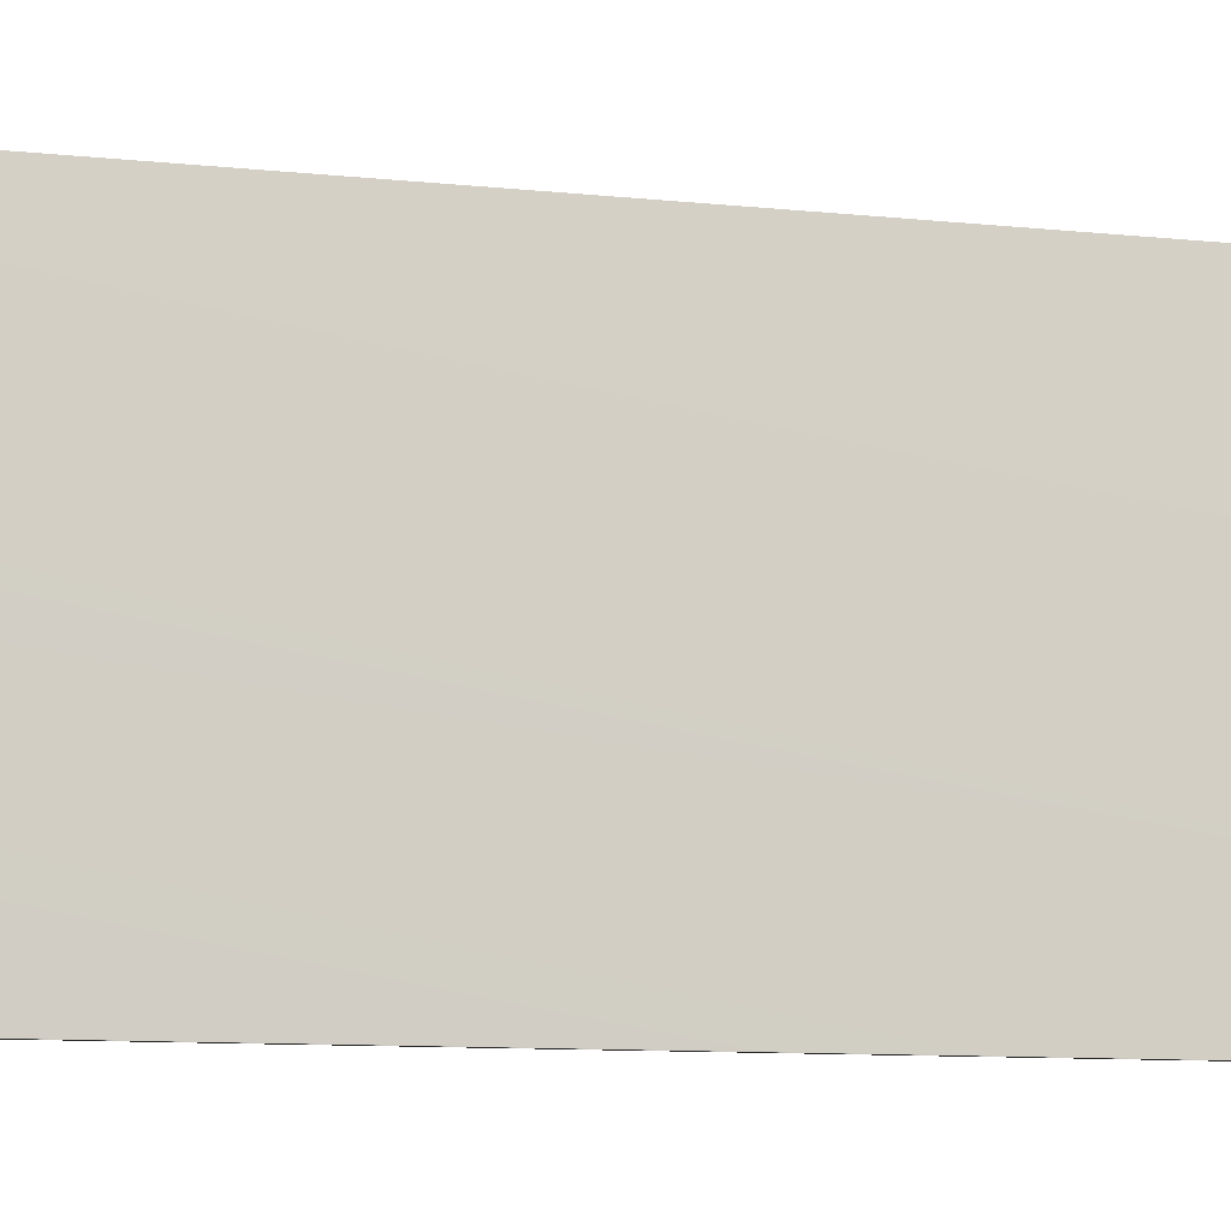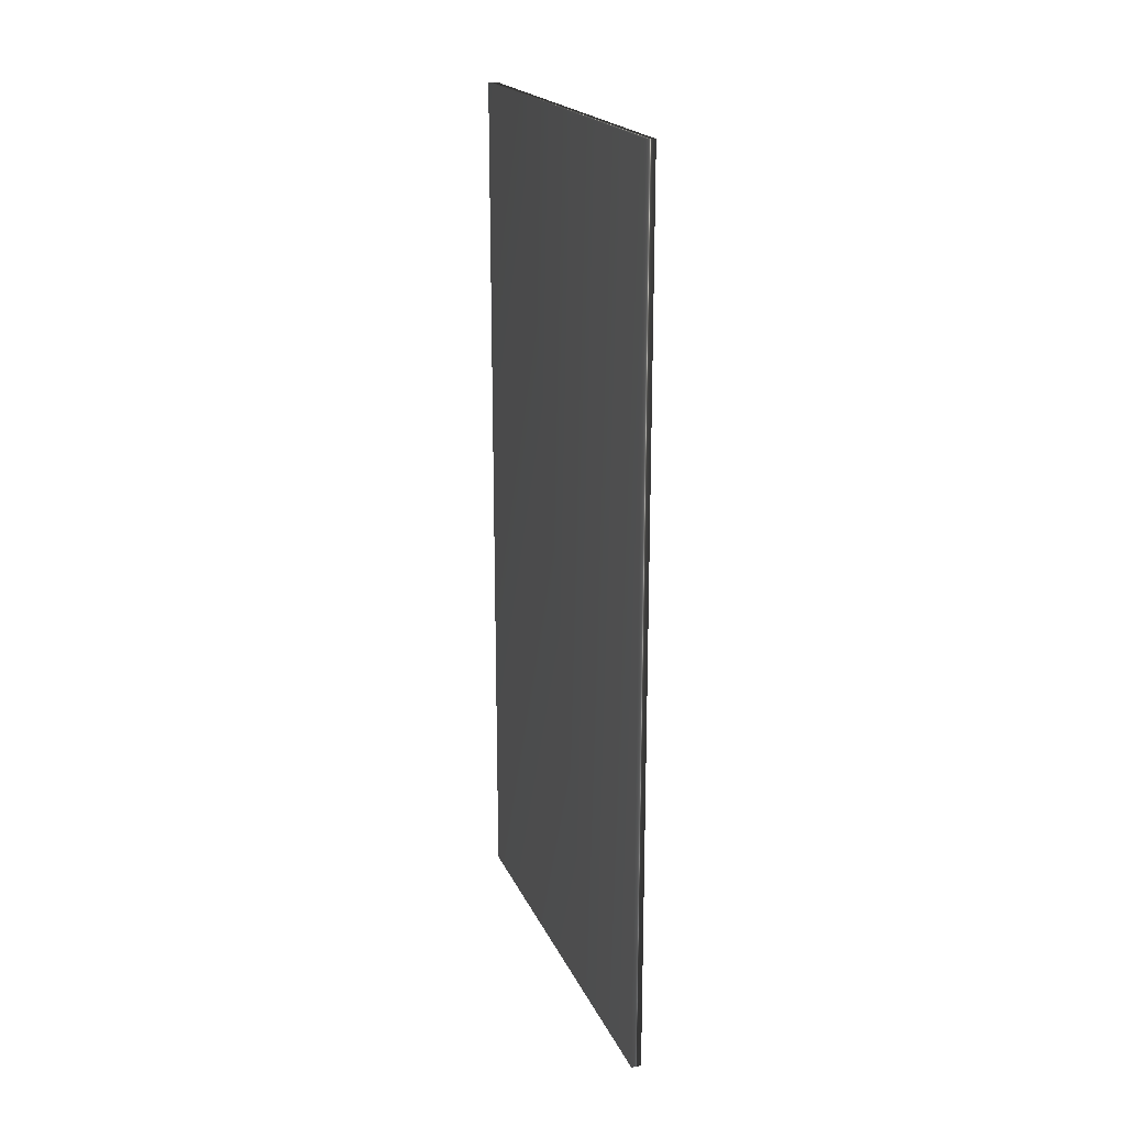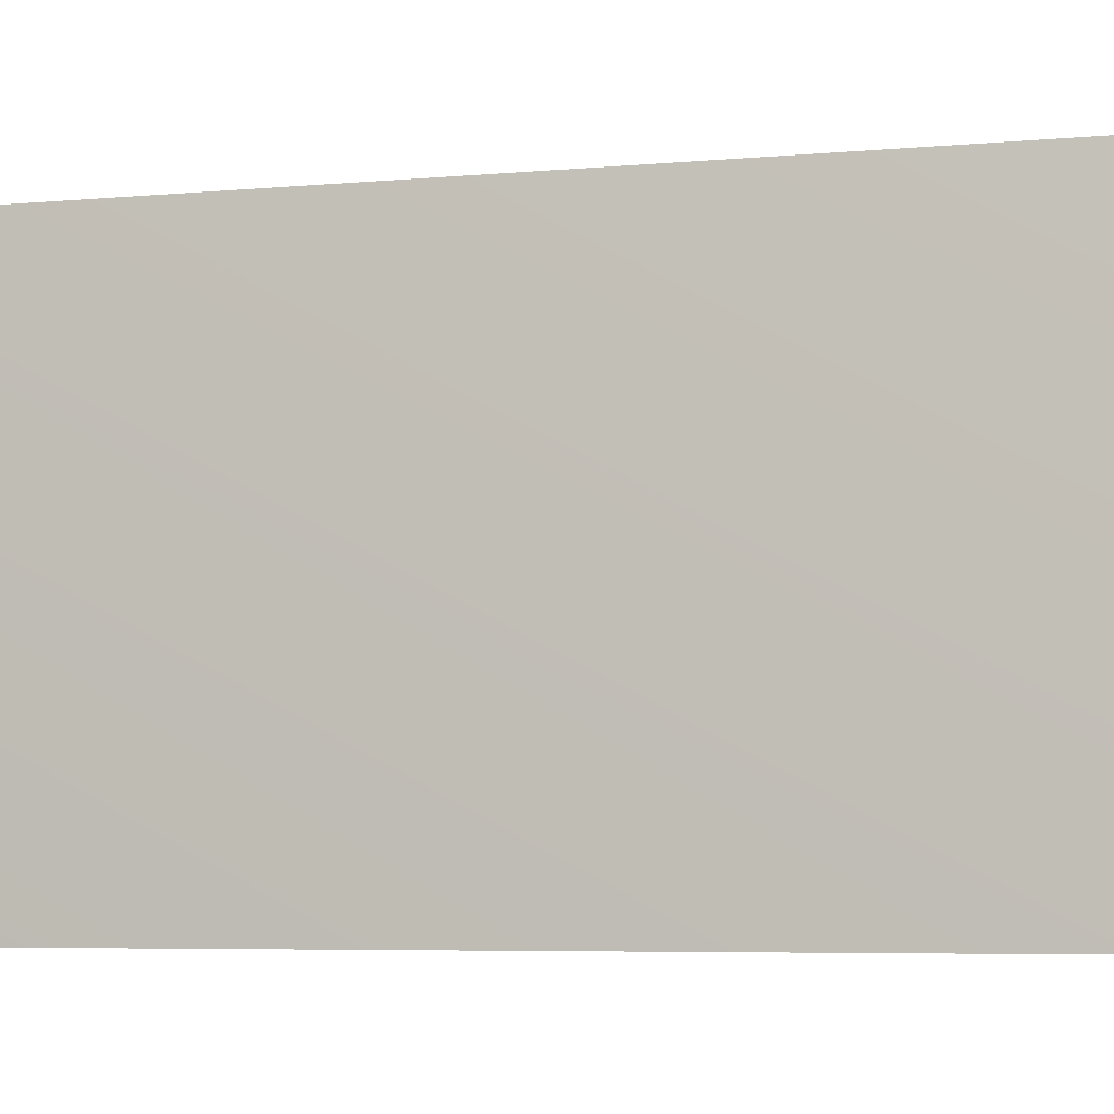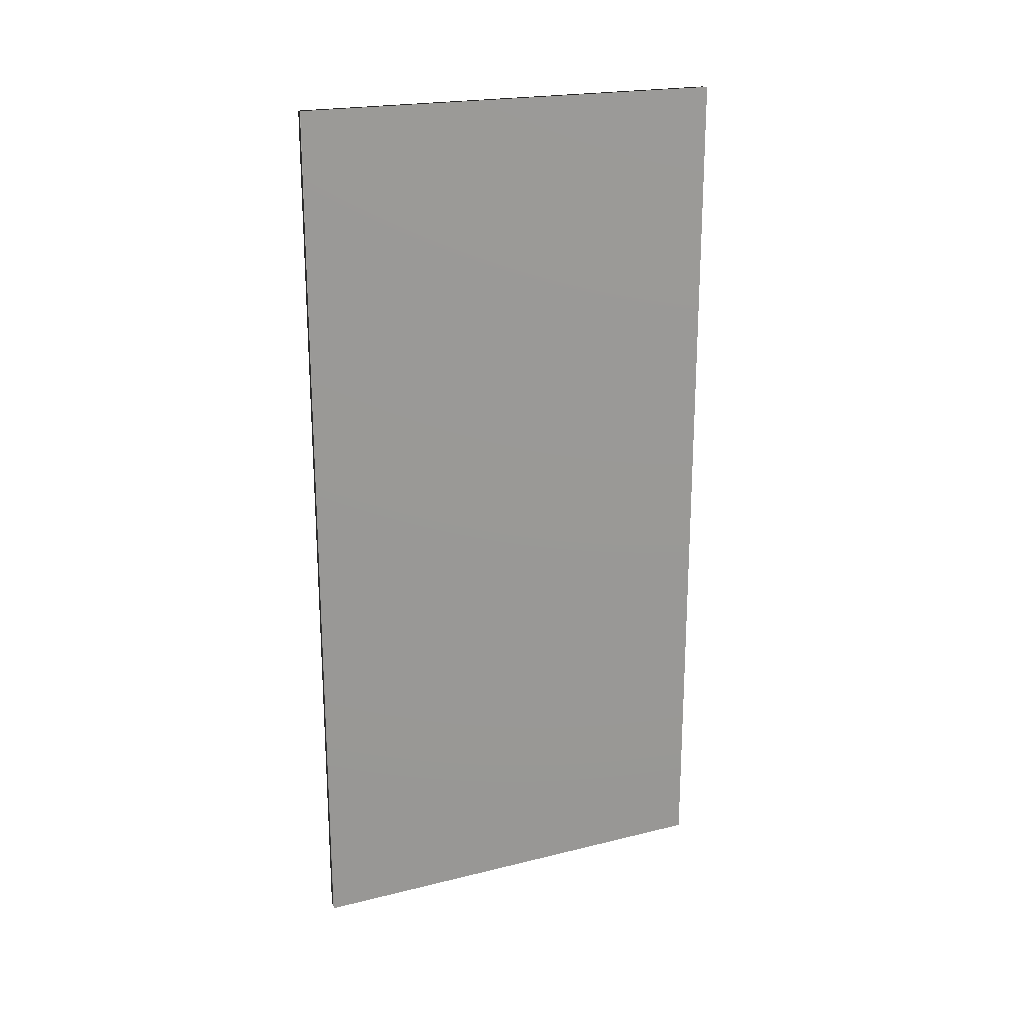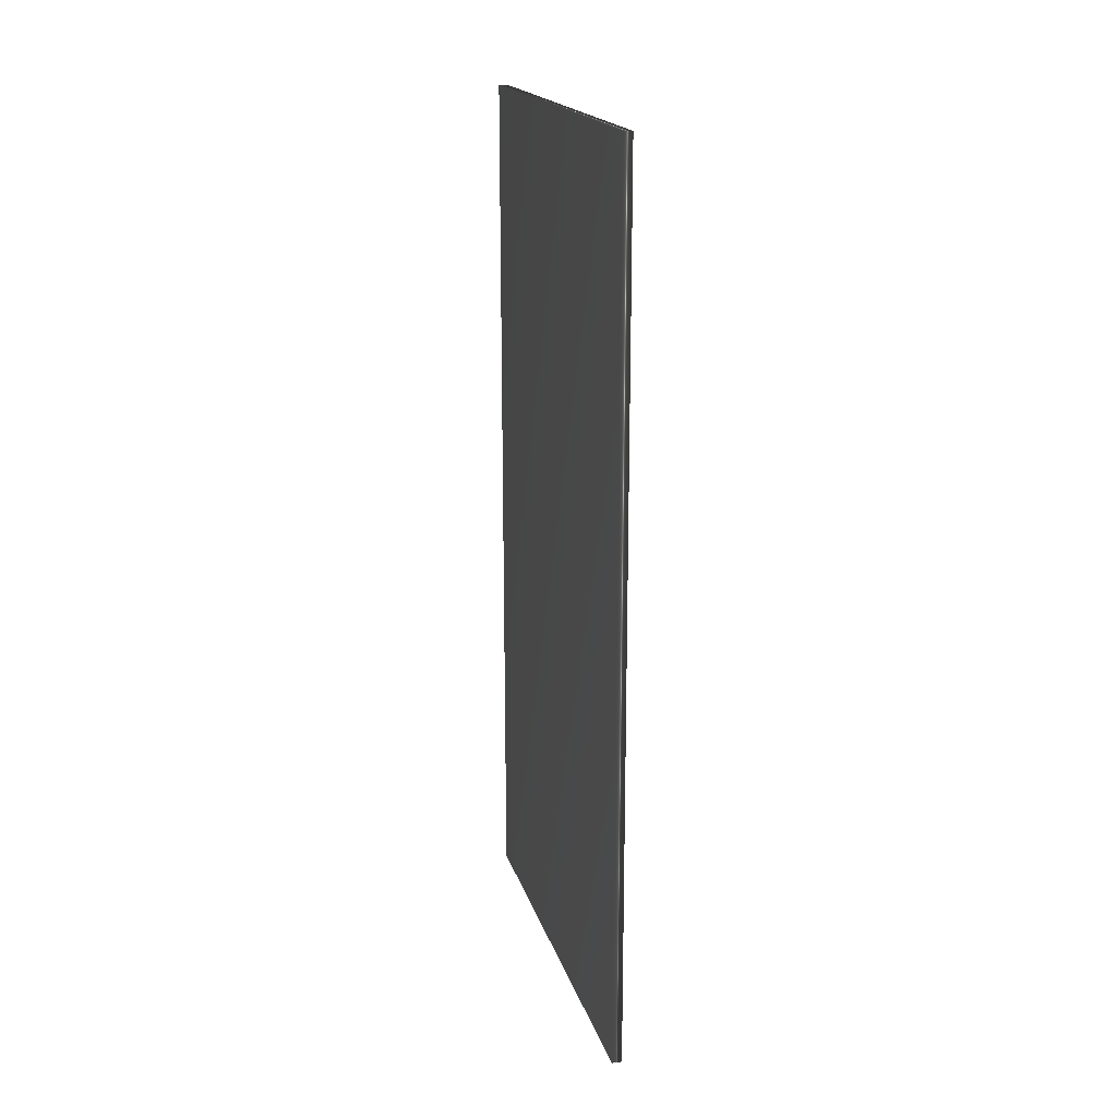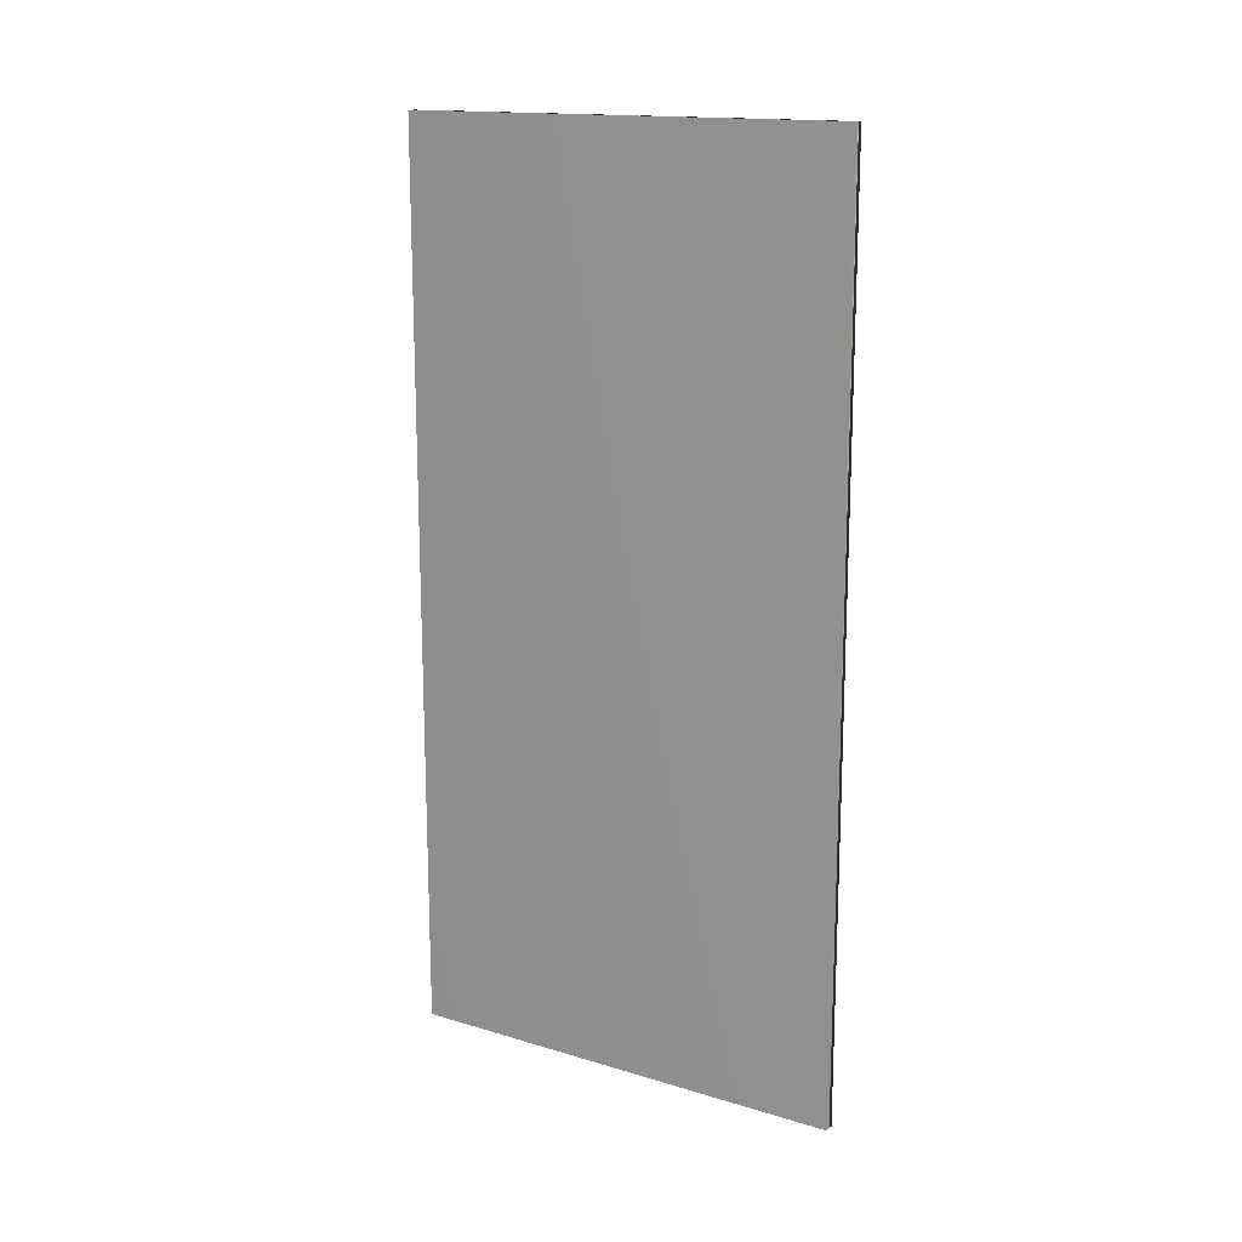
<metadata>
{"format":"obj","ext":"obj","renderer":"f3d","projection":"perspective","resolution":1024,"background":"white","views":[{"elev":-10.6,"azim":-104.4,"up":"+Z"},{"elev":20.1,"azim":-18.7,"up":"+Y"},{"elev":-5.4,"azim":-73.3,"up":"+Z"},{"elev":20.8,"azim":-114.0,"up":"+Y"},{"elev":18.8,"azim":-14.8,"up":"+Y"},{"elev":15.7,"azim":122.0,"up":"+Y"}]}
</metadata>
<code>
v 51.58 32.46 -33.73
v 51.58 25.04 -33.73
v 51.66 32.46 -33.73
v 51.66 25.04 -33.73
v 51.66 25.04 -37.44
v 51.66 32.46 -37.44
v 51.58 32.46 -37.44
v 51.58 25.04 -37.44
f 1 2 3
f 3 2 4
f 5 6 4
f 4 6 3
f 7 1 6
f 6 1 3
f 2 8 4
f 4 8 5
f 2 1 8
f 8 1 7
f 8 7 5
f 5 7 6

</code>
